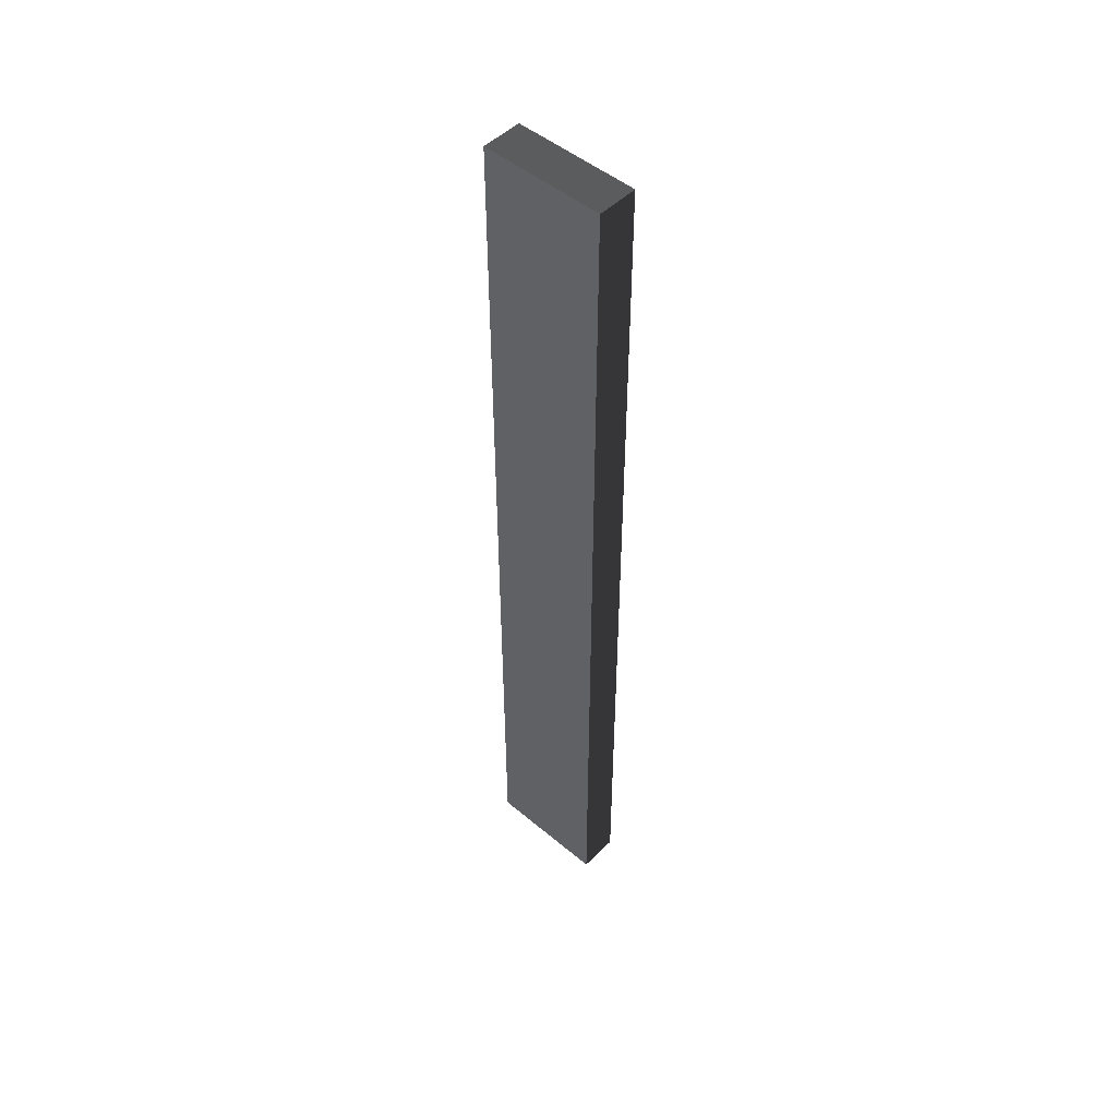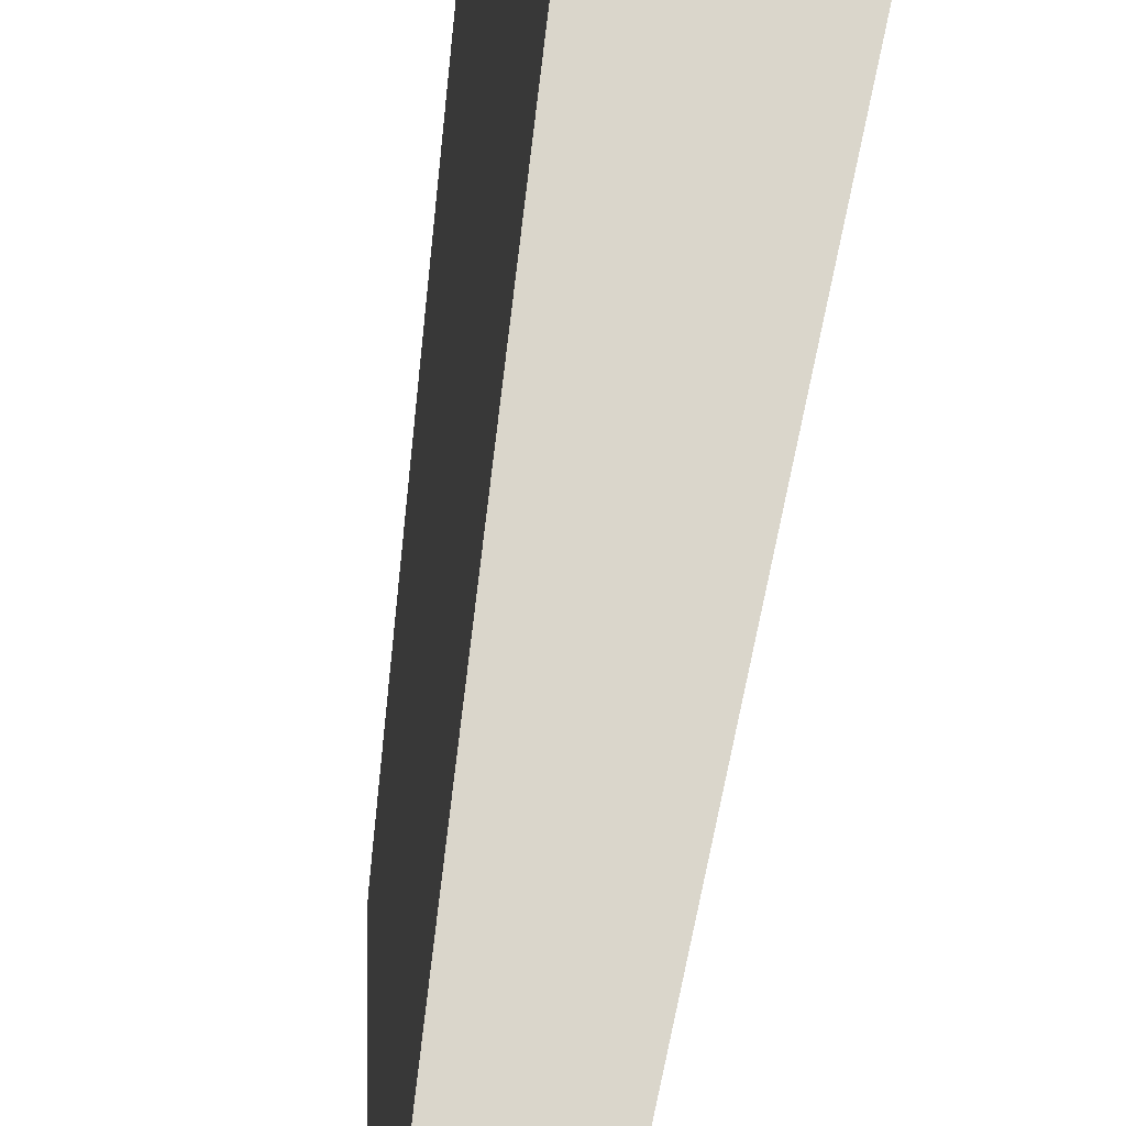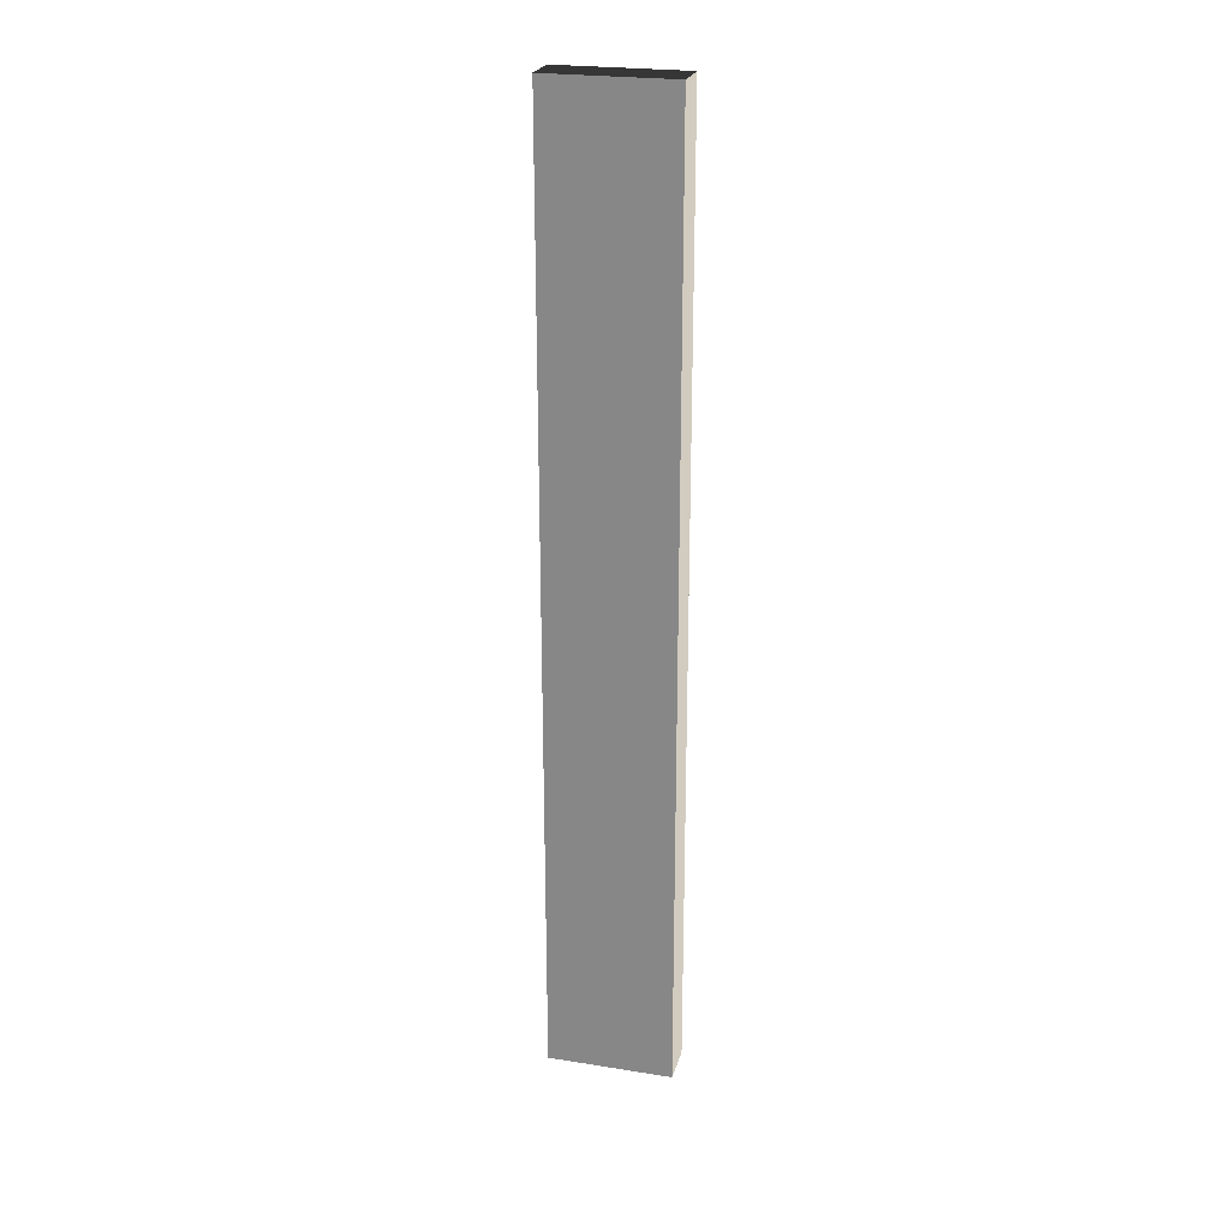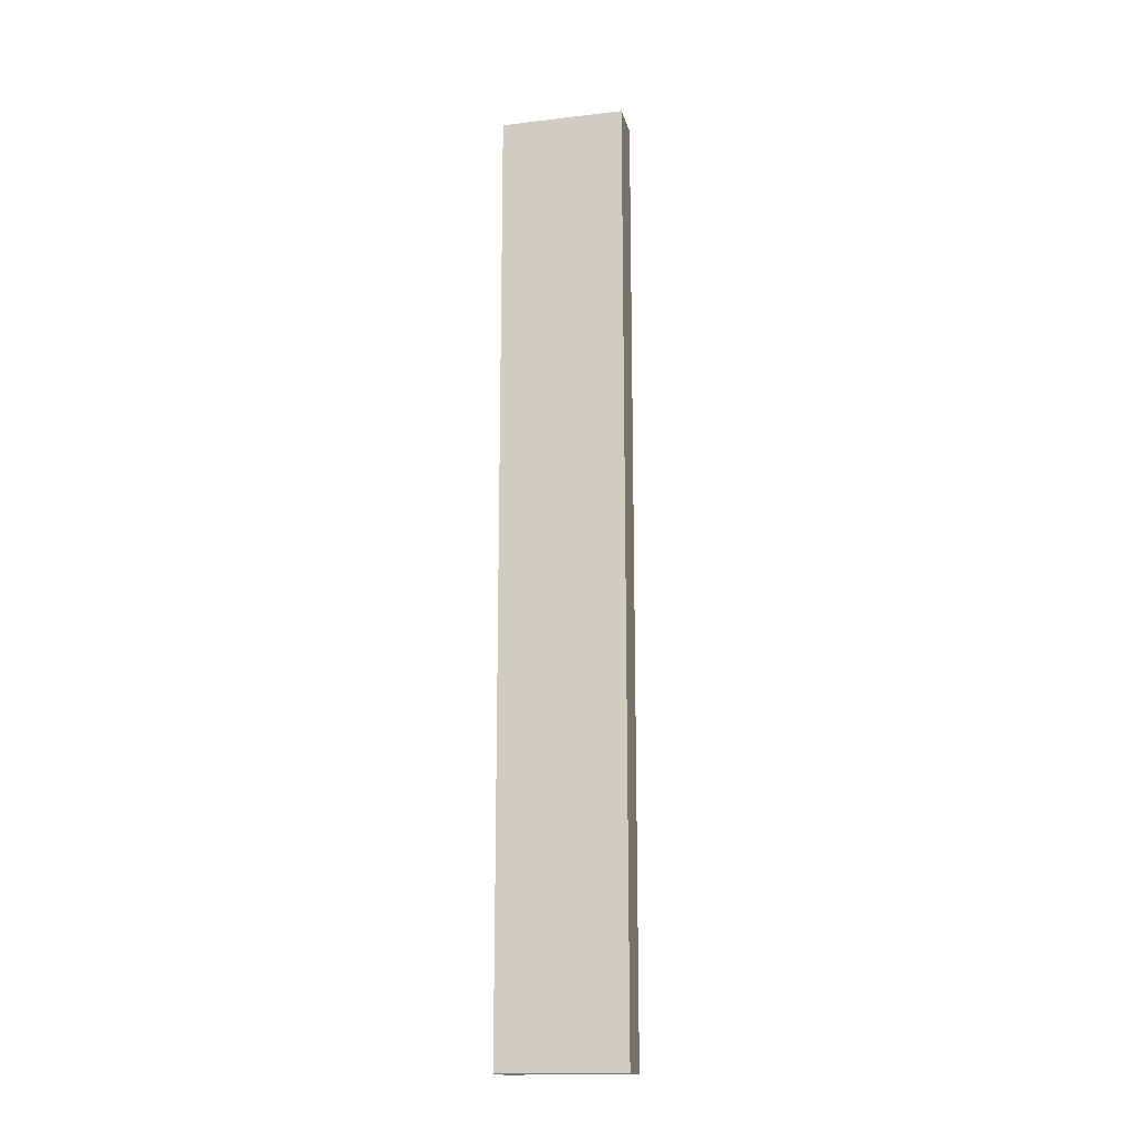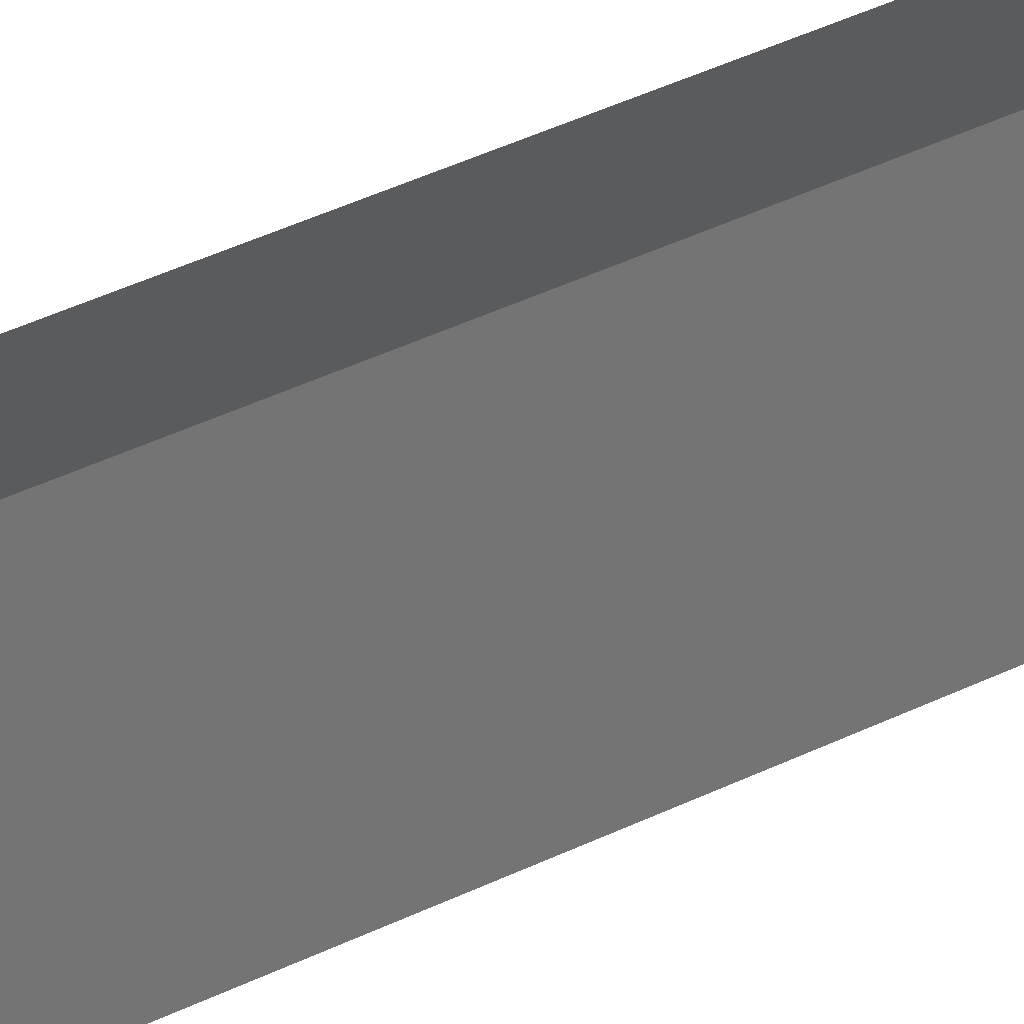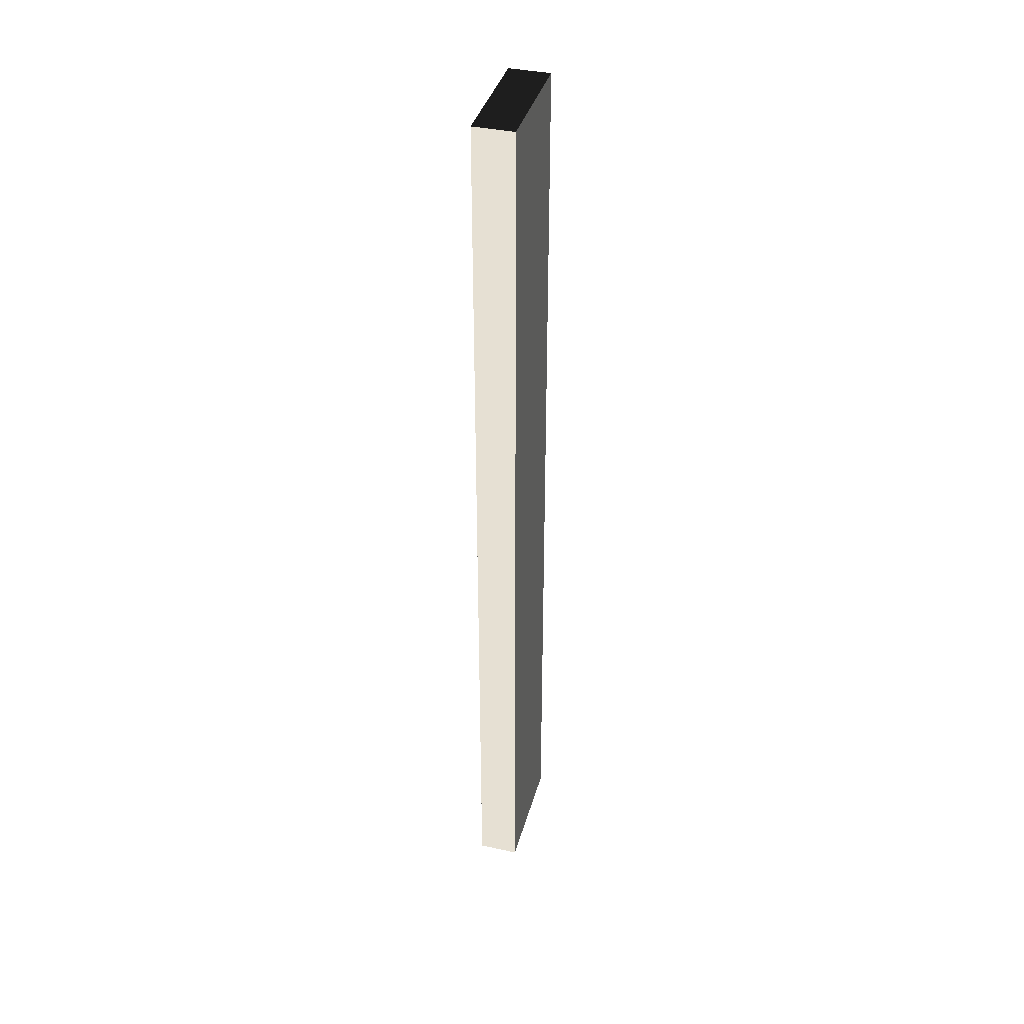
<metadata>
{"format":"obj","ext":"obj","renderer":"f3d","projection":"perspective","resolution":1024,"background":"white","views":[{"elev":49.4,"azim":132.7,"up":"+Y"},{"elev":-15.7,"azim":-2.3,"up":"+Z"},{"elev":24.1,"azim":-75.3,"up":"+Y"},{"elev":-16.5,"azim":-76.6,"up":"+Y"},{"elev":36.3,"azim":-123.5,"up":"+Z"},{"elev":38.5,"azim":15.2,"up":"+Y"}]}
</metadata>
<code>
v 0.4114 9.481 1.009
v -0.4114 9.481 1.009
v -0.4114 9.481 -1.489
v 0.4114 9.481 -1.489
v 0.4114 -9.481 1.009
v 0.4114 -9.481 -1.489
v -0.4114 -9.481 -1.489
v -0.4114 -9.481 1.009
v 0.4114 9.481 1.009
v 0.4114 -9.481 1.009
v -0.4114 -9.481 1.009
v -0.4114 9.481 1.009
v -0.4114 9.481 1.009
v -0.4114 -9.481 1.009
v -0.4114 -9.481 -1.489
v -0.4114 9.481 -1.489
v -0.4114 9.481 -1.489
v -0.4114 -9.481 -1.489
v 0.4114 -9.481 -1.489
v 0.4114 9.481 -1.489
v 0.4114 9.481 -1.489
v 0.4114 -9.481 -1.489
v 0.4114 -9.481 1.009
v 0.4114 9.481 1.009
g Wall_t2_(16)_35048_436
f 1 3 2
f 1 4 3
f 5 7 6
f 5 8 7
f 9 11 10
f 9 12 11
f 13 15 14
f 13 16 15
f 17 19 18
f 17 20 19
f 21 23 22
f 21 24 23

</code>
